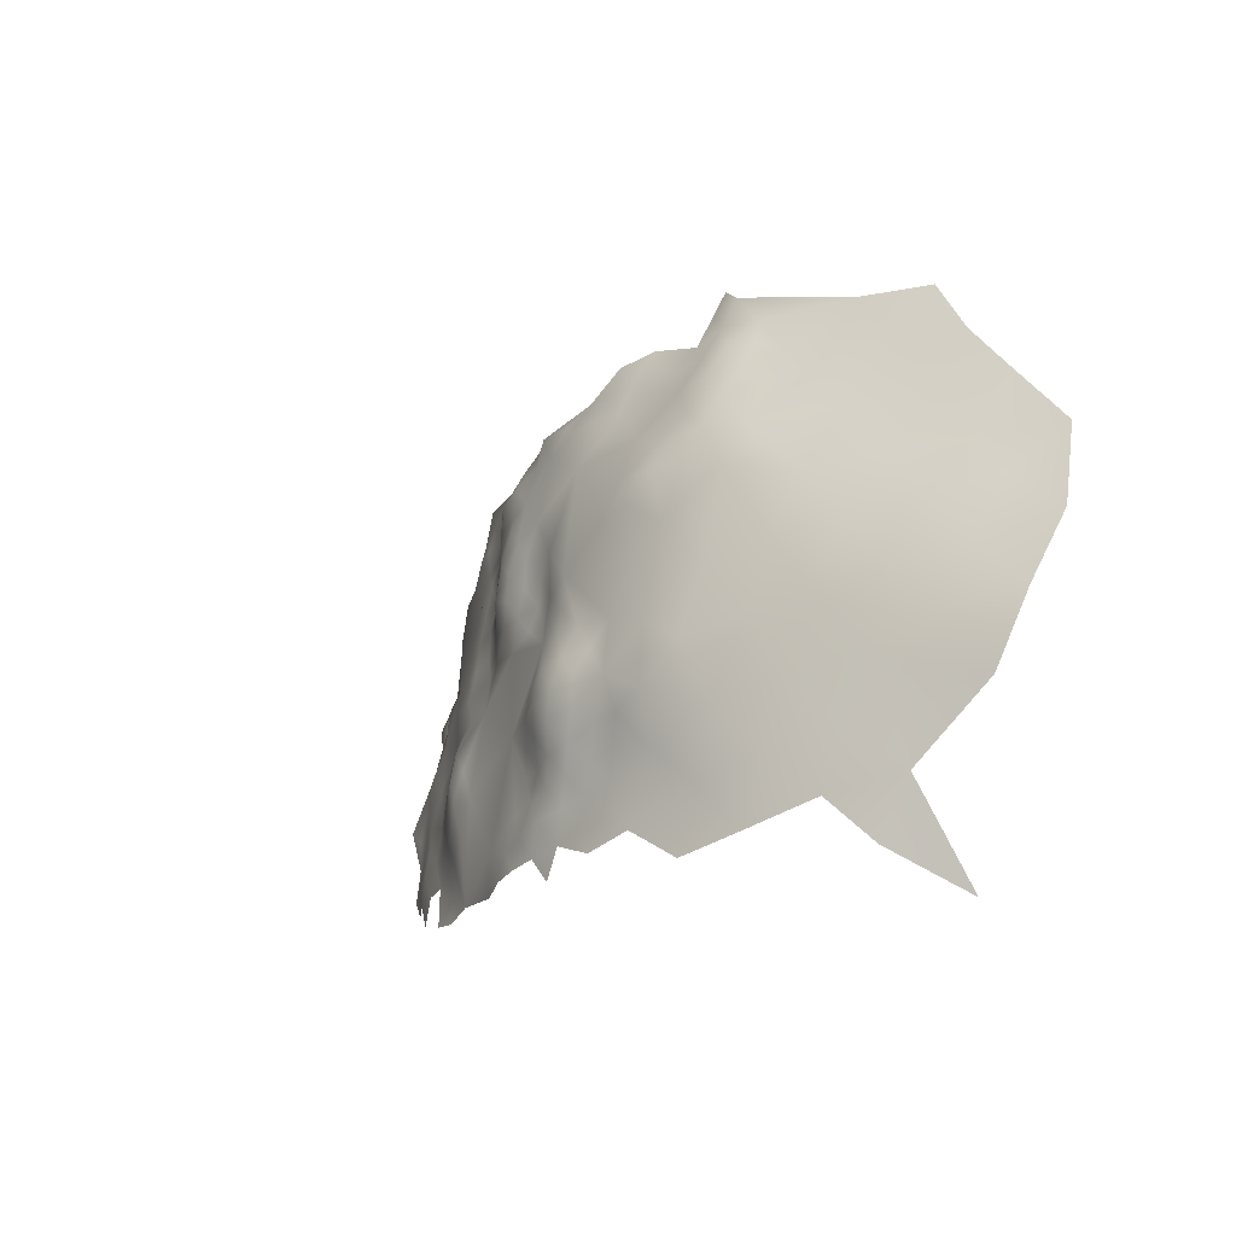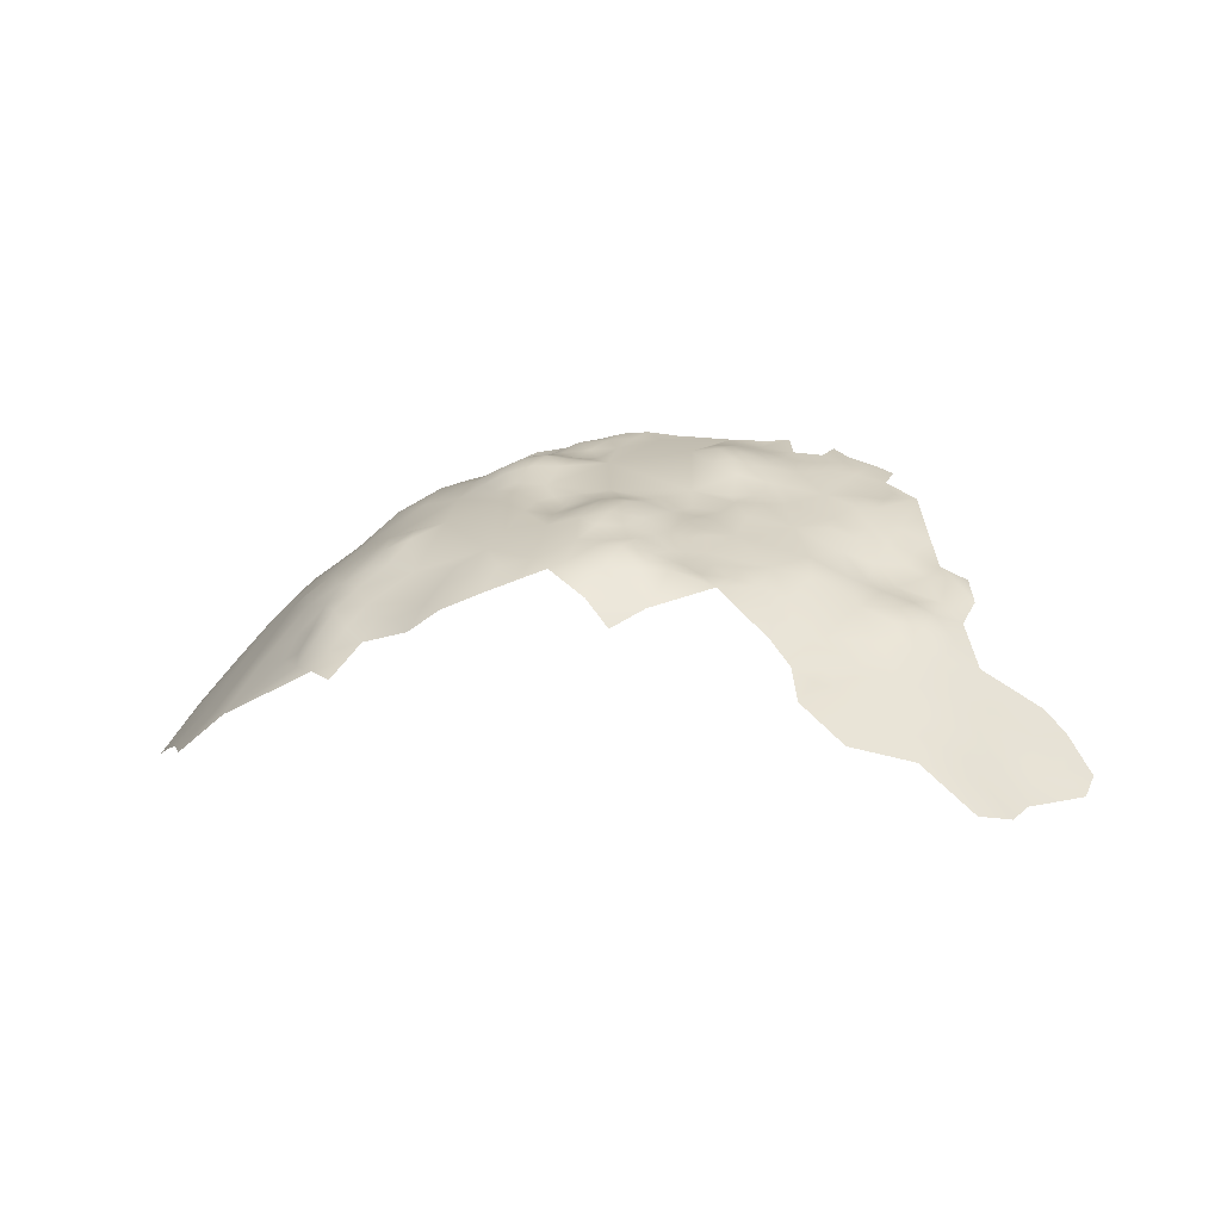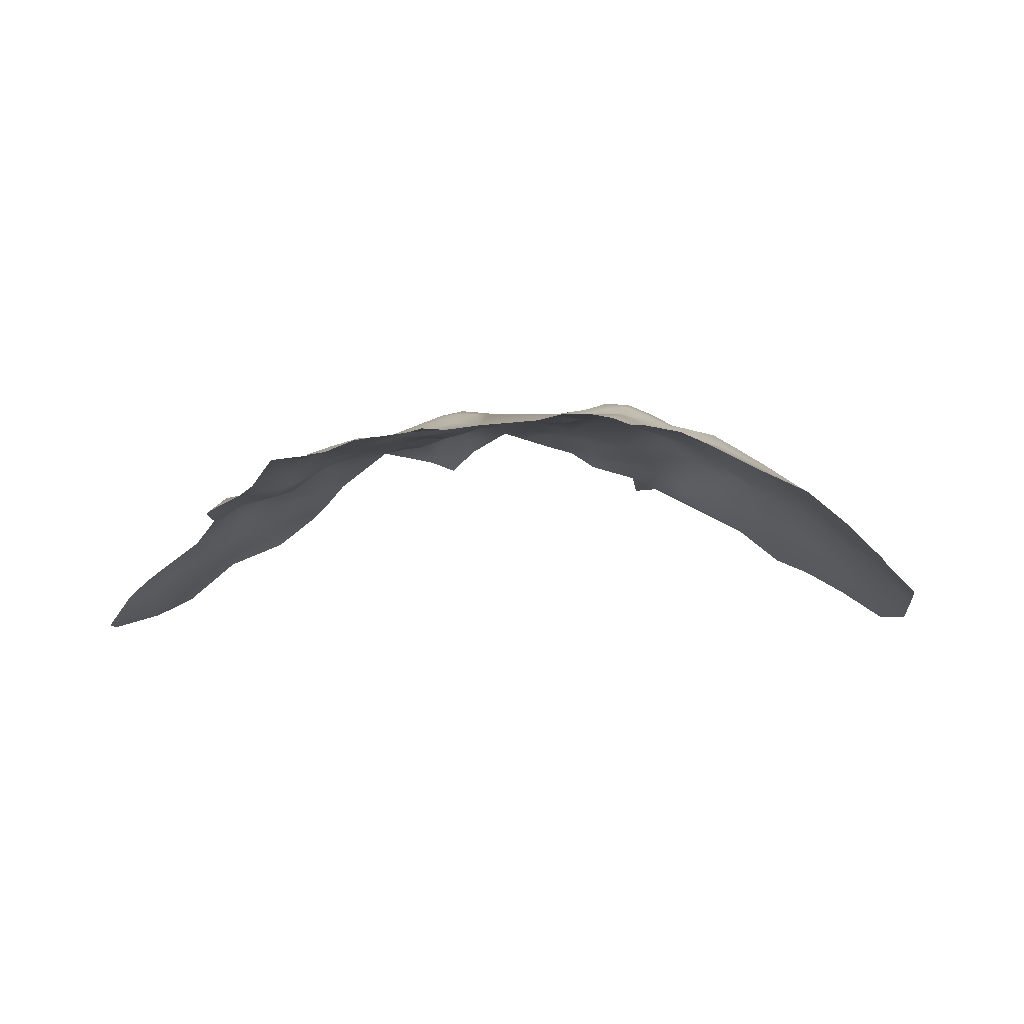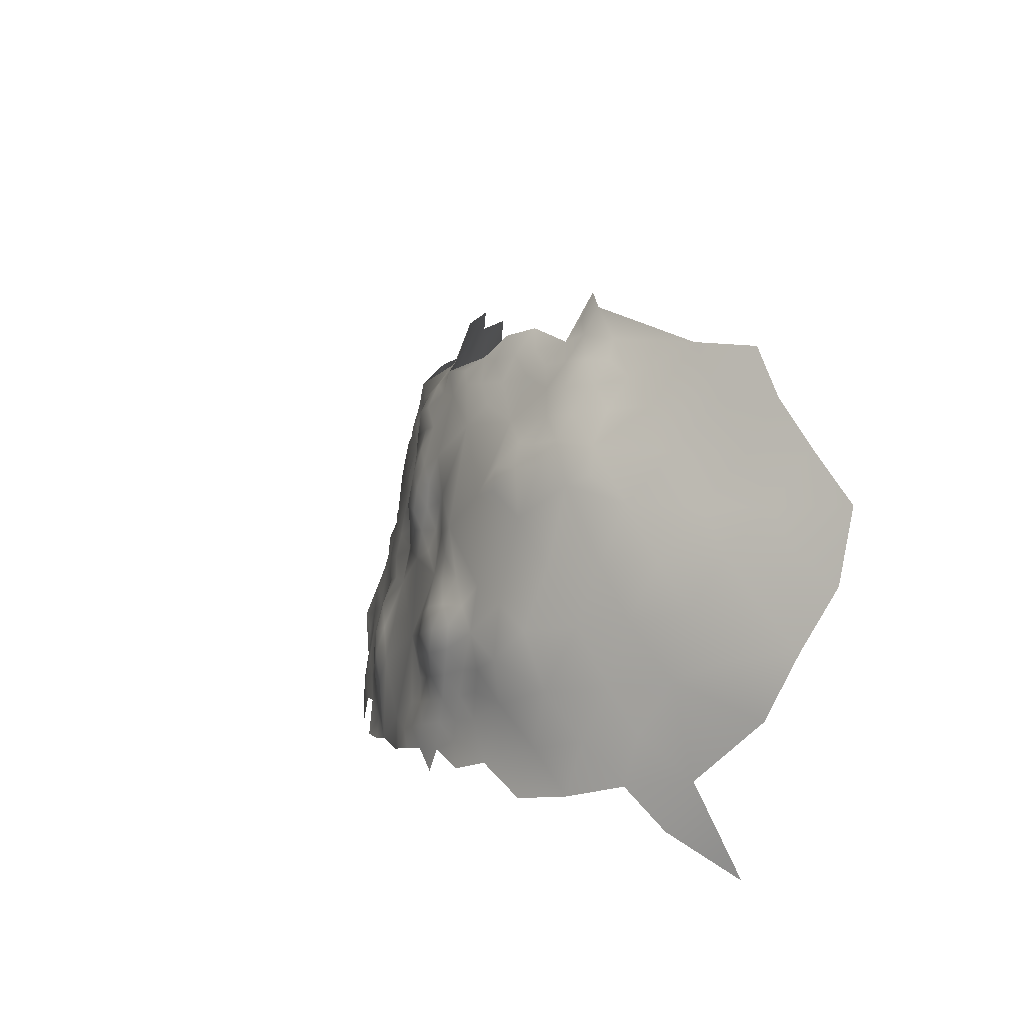
<metadata>
{"format":"obj","ext":"obj","renderer":"f3d","projection":"perspective","resolution":1024,"background":"white","views":[{"elev":3.0,"azim":61.5,"up":"+Y"},{"elev":7.6,"azim":-148.5,"up":"+Z"},{"elev":14.3,"azim":8.2,"up":"+Z"},{"elev":24.9,"azim":69.3,"up":"+Y"}]}
</metadata>
<code>
v -246 697.3 123.2
v -246.8 700.5 122.5
v -246 704.8 122.7
v -249.4 703.3 121.9
v -241.3 700.1 123.4
v -252.7 705 121.3
v -252.3 708.8 121.1
v -252.1 700.7 121.9
v -252.6 712.9 120.6
v -252.1 717.8 119.7
v -256.1 714.8 118.4
v -249.5 711 122.2
v -249.5 714.6 121.7
v -249.5 707 122.1
v -256.1 703.1 120.7
v -256.6 707.8 119.6
v -259.6 704.6 119.9
v -259.5 701 120.7
v -256 699 121.5
v -259.4 697.2 121.2
v -262.9 706.8 118.3
v -263.1 702.9 119.1
v -266.6 705.3 117.2
v -263 698.8 120
v -267 700.7 118
v -266.2 696.5 119.1
v -263 695.3 119.9
v -255.7 719.8 117.1
v -259.8 717.9 115.9
v -255.1 724.2 116.3
v -258.7 722.5 116.2
v -246.4 708.9 123.1
v -246 712.6 122.9
v -247.1 716.4 121
v -242.2 713.6 122.4
v -243.7 709.2 123.1
v -253.1 721.6 117
v -262.7 711.6 116.9
v -269.6 703.9 116.8
v -269.7 706.9 116.2
v -273.6 704.7 116.3
v -256 695.2 122.3
v -255.2 727.8 115.4
v -258.6 726.8 114.7
v -249.2 696.4 123.5
v -270.3 710.6 115.3
v -252.5 729.9 114.8
v -255.8 731.2 114.6
v -250.3 727.6 115.7
v -249.2 731.3 115.4
v -249.2 735.2 115.4
v -249.3 739.4 115.1
v -252.5 737.1 113.5
v -252.5 741.2 113.1
v -255.6 739 112.8
v -255.6 735.1 113.7
v -252.5 733.1 114.5
v -246.3 733.2 116.7
v -245.8 737.4 117.1
v -249.2 743.7 114.5
v -255.6 742.9 111.4
v -252.4 745.4 113.2
v -249.2 747.8 112.9
v -246 742.1 116.1
v -246.4 746 114.6
v -259.7 740.3 111.1
v -258.8 744.8 109.9
v -262.2 746.4 109.1
v -262.3 743.3 110
v -255.5 747 111.5
v -265.6 748.5 107.9
v -243.1 734.3 117.2
v -246 729.6 116.8
v -239.4 731.4 117.9
v -235.6 734.3 117.4
v -258 737 112.9
v -242.9 745 115.4
v -235.9 737.2 116
v -239.4 739.5 116.2
v -239.4 735.8 117.1
v -231.9 738.6 116.5
v -232.8 735.5 117
v -249.1 751.4 112.5
v -245.5 749.6 112.9
v -265.4 741.5 109.8
v -265.4 744.8 108.7
v -268.8 742.8 107.6
v -242.4 737.7 117.3
v -242.7 741.2 116.6
v -239.8 743.1 115.7
v -230 733.1 118.3
v -271.9 744.4 104.4
v -273.2 748.3 101.8
v -276.2 742.6 101.7
v -276 747.9 98.47
v -279.4 748.2 96.81
v -279.4 745 98.11
v -282.4 746 95.62
v -285.5 747.8 92.42
v -286 742.5 94.62
v -282.3 741.4 98.1
v -285.5 737.5 97.9
v -282.1 736.6 100.7
v -286 734.1 99.96
v -282.7 732.6 102.9
v -279.3 752.5 95.01
v -289.2 744.5 91.2
v -288.7 748 89.9
v -292.6 746.2 87.75
v -292.5 742 89.76
v -295.9 742.8 86.1
v -295.8 738.8 87.34
v -292.5 737.7 91.27
v -289.5 740.8 92.48
v -299.3 739.7 83.88
v -295.6 734.4 89.49
v -295.4 729.8 92.09
v -299 735.3 85.48
v -302.7 735.4 81.38
v -302.7 740.1 80.68
v -301.5 730.8 84.9
v -297.9 731.3 88.34
v -303.7 726.4 84.76
v -299.9 726.9 88.73
v -306.6 722.4 83.46
v -303 722.5 88.45
v -288.8 736.9 95.45
v -292.4 733.1 93.79
v -299.8 744.4 81.59
v -307.2 727 81.65
v -286.1 730.4 102
v -289.4 731.4 98.06
v -289 727.3 100.4
v -286 726.6 103.3
v -292.7 727.1 96.76
v -288.3 722.4 101.8
v -284.7 722.1 104.4
v -282.4 729.1 104.4
v -271.8 740.4 105.8
v -272.6 735.6 108.3
v -267.8 737.9 109.5
v -270 731.2 110.4
v -299.7 722.4 91.45
v -247.8 723.3 117.6
v -252.4 749.5 112.6
v -274.8 729.1 107.8
v -278.7 727.1 106
v -282.4 725.5 104.6
v -260.2 733.2 112.8
v -236.4 741.4 115.2
v -233.6 744 115.7
v -228.1 741.4 116.6
v -227 737.3 117.6
v -225.7 734.1 118.6
v -223 735.7 117.4
v -219.3 733.1 117.9
v -219.6 730.1 119.9
v -215.7 730.6 117.9
v -217.6 736.8 116.1
v -211.7 736.6 115
v -222.5 728.3 121.4
v -225.8 730.3 120.7
v -225.8 726.3 121.9
v -228.9 727.7 120.6
v -228.9 724.1 121.3
v -225.9 722.6 121.7
v -229 720.7 121.2
v -233.3 721.8 120.9
v -225.9 718.6 121.2
v -225.9 714.7 122.2
v -222.6 716.7 121.8
v -222.6 720.7 121.6
v -222.6 724.6 121.8
v -219.3 726.6 120.2
v -219.3 722.5 120.6
v -216.2 720.5 119.5
v -219.3 718.5 120.9
v -222.6 732.1 119.6
v -216.2 716.5 120.1
v -219.4 714.7 121.5
v -213.3 714.3 119.8
v -216.4 713.1 120.5
v -213.4 710.4 121.1
v -212.8 718.3 118.7
v -213 722.5 118.2
v -220.3 706.3 122.8
v -223.3 708.6 123.3
v -208.8 713.4 118.5
v -216.1 724.8 119
v -212.5 726.4 118.1
v -209.3 729.4 116.8
v -202.2 711 115.9
v -226.6 706.8 124.2
v -230 704.9 124.4
v -226.5 710.5 123.4
v -229.7 708.4 123.7
v -219.2 710.5 122
v -222.7 712.9 123
v -228.9 717.1 121.2
v -229.4 712.9 122.4
v -233.8 708 123.5
v -233.6 702.5 123.9
v -239.4 747.5 114.3
v -296.7 726.2 93.3
v -278.3 732.6 104.4
v -275.4 724.5 106.9
v -278.8 722.2 106
v -281.5 718.8 107.1
v -278.1 717.8 108.4
v -274.7 720.7 108.7
v -281.6 714.8 108.1
v -274.7 716.6 111.1
v -277.7 714.1 110.2
v -274.5 712.2 112.6
v -271.3 719.1 111.8
v -271.3 723.8 110.4
v -268.1 721.3 113.3
v -271.4 714.9 113.1
v -284.5 717.2 107
v -285.1 713.3 106.4
v -278 709.7 111
v -267 717.4 114.2
v -267.8 713 115.7
v -264.2 724.4 113.5
v -285.5 751.7 90.02
v -255.7 750.9 109.9
v -251.9 753.7 109.9
v -251.9 757.7 106.6
v -255.6 758.1 103
v -258.5 753.8 105.3
v -259 748.7 109.7
v -266.7 709 116.7
v -288.1 718.2 104.1
v -206.2 756.5 104
v -208.7 759.6 102.7
v -208.8 754.4 106.5
v -210.6 763.8 99.86
v -214.1 766 100.3
v -214.7 769.1 98.06
v -217.5 768.5 100.3
v -211.2 767.8 96.59
v -217.4 764.8 103.4
v -213.9 762.3 103.6
v -221.1 767.1 101.6
v -221.2 770.7 99.02
v -224.8 768.6 100.2
v -224.8 765.5 103.2
v -223.9 772 98.33
v -221.2 774.4 96.92
v -224.7 775.3 96.27
v -217.9 760.7 105.8
v -221.6 763.3 104.3
v -217 757.4 108
v -213.8 758.9 106
v -228.4 766.2 103.3
v -231.9 768.4 102.1
v -231.9 764.7 105.1
v -235.5 766.4 104.9
v -235.2 762.9 106.9
v -231.6 761 107
v -214.1 755.4 108.3
v -217.6 753.9 110.5
v -221.1 752.8 112
v -220.2 756.5 108.9
v -219.8 750 113
v -223.4 747.9 114
v -225.1 757.6 108.3
v -235.5 759.6 108.9
v -239.1 758.4 109.9
v -234.4 754 111.5
v -231.9 757.8 109.3
v -227.7 763 104.9
v -242.3 759.1 108.9
v -246.3 757.8 110
v -249.5 755.9 109.1
v -247 754.1 110.8
v -242.6 755.4 110.8
v -216.4 771.4 96.73
v -239.4 762 107
v -193.7 731.1 106.2
v -176.5 708.6 94.02
v -194.4 723.1 109.6
v -201.1 728.1 112.5
v -201.1 719.2 114
v -207.8 723.1 116.5
v -194.7 714.8 111.7
v -188.5 718.8 106
v -188.9 726.3 103.9
v -187.5 734.2 99.95
v -188.5 743.3 97.32
v -194.1 740.4 103.5
v -182.6 738.8 94.12
v -182.1 721.8 98.92
v -182.8 746 90.32
v -177.1 732.2 91.76
v -176.8 741.5 87.38
v -177.2 749.8 82.25
v -200.1 737.5 108.2
v -200.5 746.2 105
v -201.1 754.1 101
v -206.7 743.5 109.9
v -194.1 748.3 99.37
v -205.9 735 113.6
v -214 748.1 111.4
v -200.3 760.7 95.12
v -193.7 755.5 93.61
v -188.5 751.1 92.65
v -182.8 753 85.97
v -193.3 762.6 87.84
v -193.3 769.6 83.59
v -199.4 768.4 88.79
v -187.2 764.7 81.7
v -187.2 757.3 87.03
v -180.5 759.1 79.06
v -183.3 714 102.1
v -205.6 773.7 89.8
v -198.7 774.8 84.21
v -205.6 765.5 95.67
f 56 48 57
f 56 76 149
f 33 36 35
f 149 48 56
f 80 88 72
f 180 177 171
f 48 47 57
f 187 195 193
f 40 23 232
f 181 179 182
f 194 196 201
f 163 173 161
f 18 20 19
f 43 47 48
f 90 77 89
f 180 182 179
f 180 179 177
f 46 40 232
f 165 168 167
f 51 57 50
f 173 163 166
f 68 71 86
f 50 57 47
f 193 195 196
f 193 196 194
f 7 6 14
f 174 157 161
f 8 4 6
f 18 19 15
f 12 7 14
f 197 182 180
f 167 166 165
f 19 20 42
f 33 32 36
f 199 200 170
f 203 77 90
f 39 23 40
f 75 80 74
f 49 50 47
f 176 175 177
f 184 185 176
f 78 80 75
f 276 277 274
f 4 2 3
f 54 55 53
f 114 107 110
f 172 173 166
f 198 197 180
f 90 79 150
f 174 161 173
f 9 12 13
f 254 243 251
f 79 80 78
f 155 153 154
f 16 17 15
f 163 161 162
f 177 172 171
f 177 175 172
f 184 179 181
f 269 270 268
f 79 88 80
f 79 90 89
f 79 89 88
f 2 1 5
f 63 83 145
f 208 219 211
f 211 219 220
f 170 171 169
f 170 169 199
f 176 179 184
f 176 177 179
f 84 83 63
f 172 169 171
f 18 15 17
f 202 194 201
f 214 218 212
f 199 169 167
f 198 180 171
f 198 171 170
f 76 55 66
f 59 72 88
f 18 24 20
f 55 56 53
f 55 76 56
f 68 69 67
f 272 247 255
f 176 185 189
f 4 14 6
f 74 80 72
f 9 7 12
f 257 272 255
f 169 166 167
f 169 172 166
f 70 62 145
f 243 242 251
f 78 150 79
f 264 262 253
f 156 158 159
f 58 72 59
f 183 181 182
f 175 173 172
f 175 174 173
f 21 22 17
f 8 15 19
f 8 6 15
f 58 51 50
f 165 166 163
f 41 39 40
f 28 37 30
f 28 30 31
f 275 276 274
f 178 161 157
f 178 162 161
f 24 26 27
f 61 66 55
f 61 55 54
f 190 189 185
f 254 253 261
f 261 253 262
f 82 81 78
f 82 78 75
f 21 232 23
f 21 38 232
f 3 32 14
f 3 14 4
f 273 274 277
f 189 174 175
f 189 175 176
f 62 63 145
f 278 249 245
f 87 85 86
f 156 178 157
f 215 212 218
f 10 9 13
f 10 11 9
f 22 24 18
f 22 18 17
f 158 156 157
f 252 251 242
f 60 52 64
f 53 56 57
f 53 57 51
f 52 53 51
f 52 54 53
f 65 60 64
f 259 257 258
f 259 260 257
f 104 103 102
f 32 33 12
f 32 12 14
f 67 69 66
f 67 66 61
f 246 245 248
f 246 244 245
f 272 257 260
f 164 165 163
f 164 163 162
f 260 259 268
f 25 26 24
f 25 24 22
f 134 137 148
f 134 148 138
f 212 213 214
f 44 30 43
f 223 46 232
f 209 208 211
f 209 211 213
f 214 213 221
f 268 270 271
f 207 210 206
f 240 238 239
f 131 134 138
f 131 138 105
f 33 13 12
f 33 34 13
f 60 62 54
f 60 54 52
f 51 58 59
f 34 33 35
f 253 254 251
f 73 50 49
f 73 58 50
f 16 15 6
f 16 6 7
f 52 51 59
f 77 64 89
f 77 65 64
f 200 196 195
f 231 68 67
f 65 84 63
f 81 152 151
f 86 69 68
f 86 85 69
f 249 250 248
f 249 248 245
f 183 188 181
f 44 31 30
f 269 273 277
f 70 231 67
f 70 67 61
f 28 29 11
f 197 198 187
f 170 200 195
f 113 114 110
f 148 147 138
f 98 97 96
f 241 239 238
f 226 231 70
f 247 252 244
f 243 254 235
f 225 108 99
f 207 209 210
f 208 209 207
f 95 96 97
f 95 97 94
f 246 247 244
f 178 156 155
f 178 155 154
f 237 241 238
f 162 178 154
f 222 215 218
f 186 197 187
f 257 255 256
f 100 107 114
f 210 215 216
f 258 257 256
f 104 131 105
f 104 105 103
f 217 215 222
f 153 91 154
f 279 268 259
f 245 244 240
f 27 20 24
f 205 105 138
f 209 213 212
f 22 21 23
f 99 108 107
f 87 141 85
f 146 147 206
f 59 64 52
f 60 63 62
f 60 65 63
f 234 235 236
f 198 170 195
f 198 195 187
f 93 95 94
f 93 94 92
f 205 138 147
f 125 123 130
f 228 227 275
f 92 139 87
f 62 70 61
f 62 61 54
f 238 240 242
f 118 112 115
f 99 100 98
f 99 107 100
f 84 276 83
f 109 107 108
f 109 110 107
f 133 134 131
f 38 223 232
f 25 22 23
f 25 23 39
f 246 255 247
f 115 112 111
f 129 120 115
f 210 209 212
f 210 212 215
f 217 216 215
f 81 150 78
f 81 151 150
f 243 238 242
f 233 137 136
f 134 133 136
f 134 136 137
f 146 205 147
f 279 273 269
f 279 269 268
f 264 263 262
f 244 242 240
f 244 252 242
f 101 102 103
f 254 261 236
f 254 236 235
f 59 88 89
f 59 89 64
f 31 29 28
f 260 268 271
f 113 112 116
f 124 126 143
f 227 276 275
f 227 83 276
f 135 133 132
f 226 70 145
f 124 122 121
f 124 121 123
f 110 109 111
f 10 28 11
f 207 206 147
f 278 240 239
f 278 245 240
f 131 104 132
f 131 132 133
f 227 145 83
f 227 226 145
f 101 97 98
f 101 98 100
f 116 122 117
f 116 128 113
f 116 117 128
f 116 112 118
f 223 218 46
f 223 222 218
f 237 238 243
f 135 117 204
f 127 114 113
f 127 113 128
f 139 141 87
f 110 112 113
f 110 111 112
f 237 243 235
f 121 118 119
f 162 154 91
f 207 147 148
f 37 28 10
f 73 49 144
f 214 46 218
f 122 116 118
f 122 118 121
f 44 43 48
f 84 65 77
f 81 82 91
f 126 124 123
f 129 115 111
f 81 153 152
f 81 91 153
f 125 126 123
f 45 1 2
f 206 210 216
f 279 259 258
f 127 128 132
f 233 220 219
f 115 119 118
f 115 120 119
f 164 162 91
f 127 104 102
f 127 132 104
f 158 157 174
f 158 189 190
f 158 174 189
f 73 72 58
f 228 275 274
f 144 30 37
f 10 13 34
f 164 168 165
f 8 2 4
f 8 45 2
f 95 106 96
f 87 86 71
f 36 32 3
f 183 182 197
f 49 47 43
f 158 160 159
f 285 191 190
f 285 190 185
f 203 90 150
f 266 265 263
f 191 158 190
f 3 2 5
f 211 221 213
f 184 181 188
f 199 167 168
f 264 253 251
f 142 141 140
f 224 31 44
f 21 17 16
f 94 139 92
f 127 100 114
f 84 77 203
f 318 241 237
f 139 140 141
f 135 132 128
f 135 128 117
f 44 48 149
f 75 91 82
f 262 263 265
f 85 66 69
f 219 208 137
f 219 137 233
f 304 261 262
f 9 16 7
f 272 252 247
f 41 40 46
f 207 137 208
f 207 148 137
f 102 100 127
f 102 101 100
f 124 143 204
f 155 156 159
f 246 256 255
f 124 117 122
f 124 204 117
f 230 231 226
f 73 74 72
f 103 105 205
f 270 269 277
f 200 201 196
f 49 30 144
f 49 43 30
f 98 96 106
f 146 142 140
f 231 71 68
f 267 252 272
f 224 216 217
f 230 228 229
f 246 248 250
f 84 277 276
f 286 282 284
f 101 94 97
f 267 263 264
f 146 206 216
f 310 317 311
f 130 123 121
f 224 217 222
f 241 278 239
f 151 203 150
f 135 136 133
f 283 284 282
f 267 272 260
f 267 260 271
f 10 144 37
f 16 38 21
f 230 226 227
f 230 227 228
f 267 264 251
f 267 251 252
f 283 285 284
f 191 160 158
f 191 303 160
f 304 262 265
f 11 16 9
f 99 106 225
f 99 98 106
f 304 236 261
f 41 25 39
f 299 298 291
f 293 287 315
f 285 185 184
f 289 292 290
f 279 274 273
f 288 289 280
f 293 288 287
f 291 302 299
f 41 46 214
f 41 214 221
f 300 299 302
f 301 298 299
f 11 29 38
f 11 38 16
f 92 87 71
f 287 282 286
f 317 316 311
f 309 312 310
f 309 310 311
f 306 307 313
f 306 313 309
f 291 290 302
f 291 289 290
f 230 71 231
f 225 109 108
f 313 312 309
f 294 290 292
f 224 29 31
f 296 294 292
f 296 292 295
f 130 121 119
f 307 290 294
f 307 302 290
f 129 111 109
f 93 92 71
f 301 303 298
f 306 302 307
f 307 308 313
f 307 294 308
f 135 204 143
f 288 280 282
f 288 282 287
f 318 311 316
f 224 44 149
f 283 191 285
f 283 303 191
f 306 305 300
f 306 300 302
f 280 289 291
f 280 291 298
f 280 283 282
f 286 284 192
f 297 308 294
f 297 294 296
f 305 306 309
f 305 311 318
f 305 309 311
f 316 241 318
f 301 160 303
f 298 303 283
f 298 283 280
f 318 237 235
f 300 234 236
f 313 308 314
f 313 314 312
f 285 184 188
f 304 265 266
f 297 314 308
f 284 285 188
f 284 188 192
f 301 236 304
f 305 318 235
f 305 235 300
f 304 160 301
f 316 278 241
f 299 236 301
f 299 300 236
f 295 292 289
f 293 289 288
f 293 295 289
f 304 159 160
f 316 249 278
f 281 293 315
f 103 94 101
f 140 205 146
f 94 140 139
f 205 94 103
f 205 140 94
f 66 149 76
f 216 142 146
f 141 66 85
f 224 142 216
f 141 149 66
f 142 149 141
f 149 142 224
f 168 200 199
f 74 91 75
f 34 144 10
f 5 36 3
f 91 168 164
f 144 74 73
f 201 5 202
f 35 144 34
f 5 35 36
f 168 201 200
f 74 168 91
f 201 35 5
f 168 35 201
f 144 168 74
f 35 168 144
f 155 152 153
f 270 267 271
f 203 277 84
f 267 266 263
f 203 270 277
f 159 152 155
f 151 270 203
f 152 270 151
f 270 266 267
f 152 266 270
f 159 266 152
f 266 159 304
f 234 300 235
f 38 222 223
f 29 222 38
f 222 29 224

</code>
